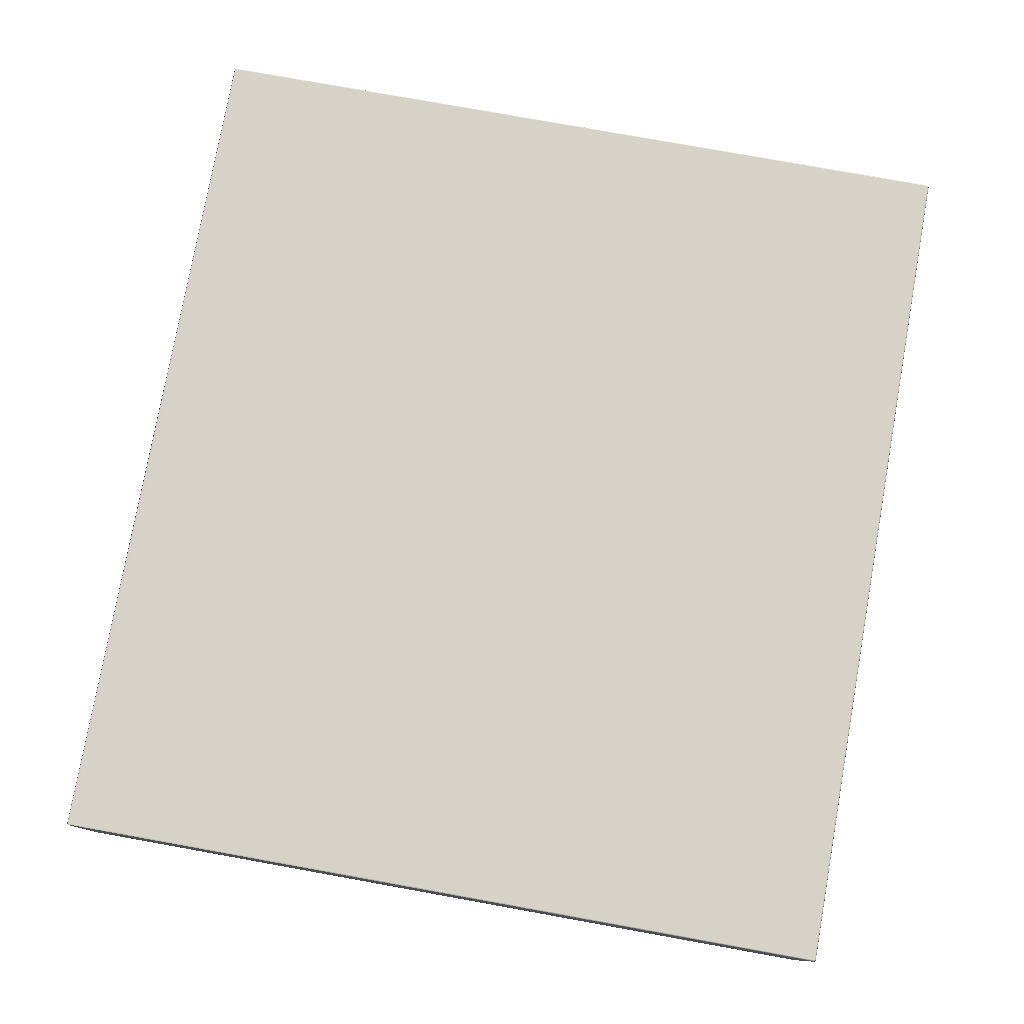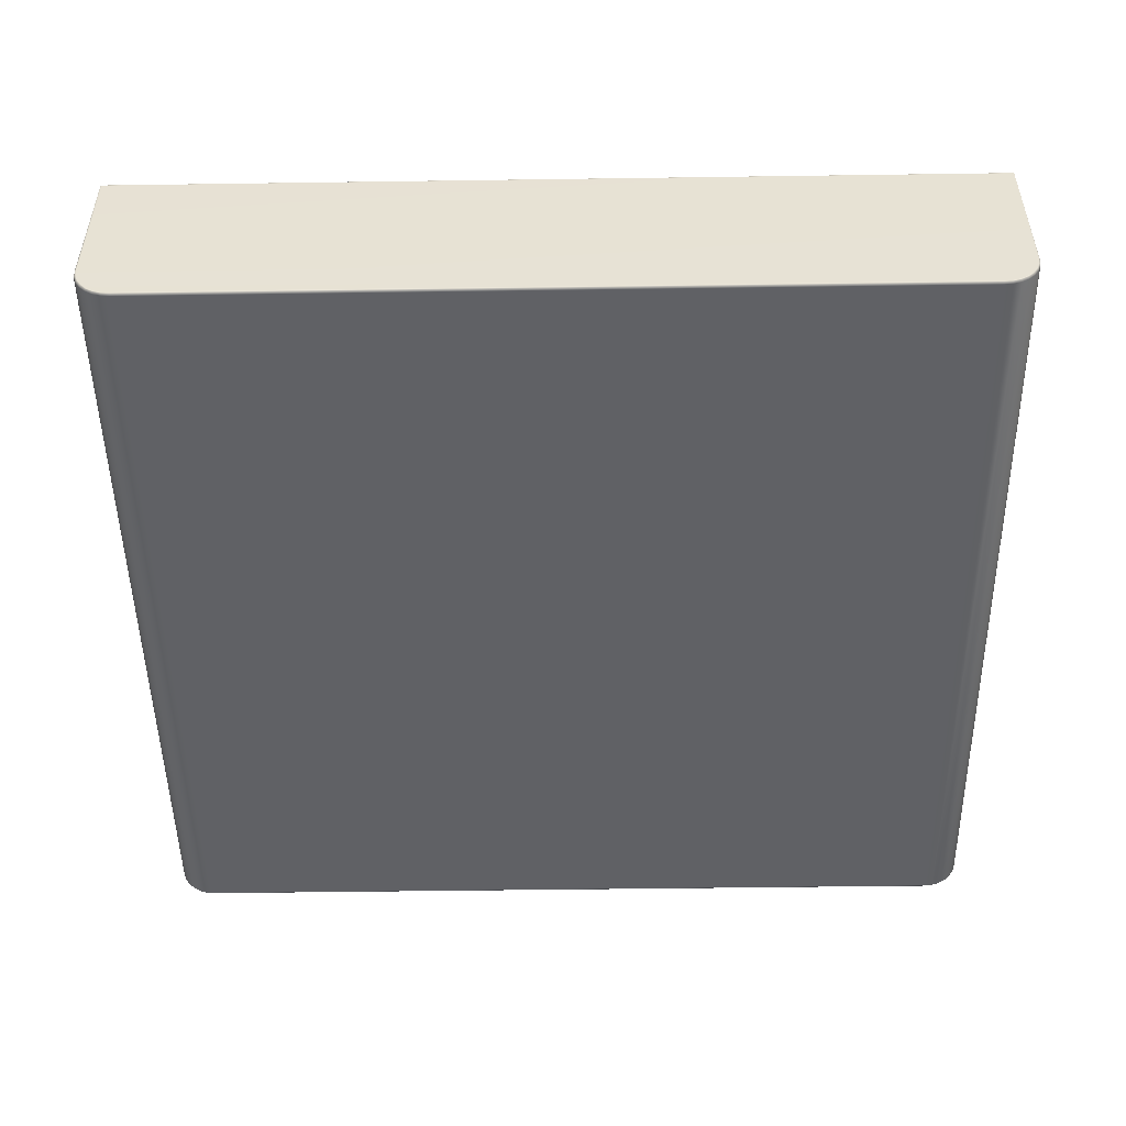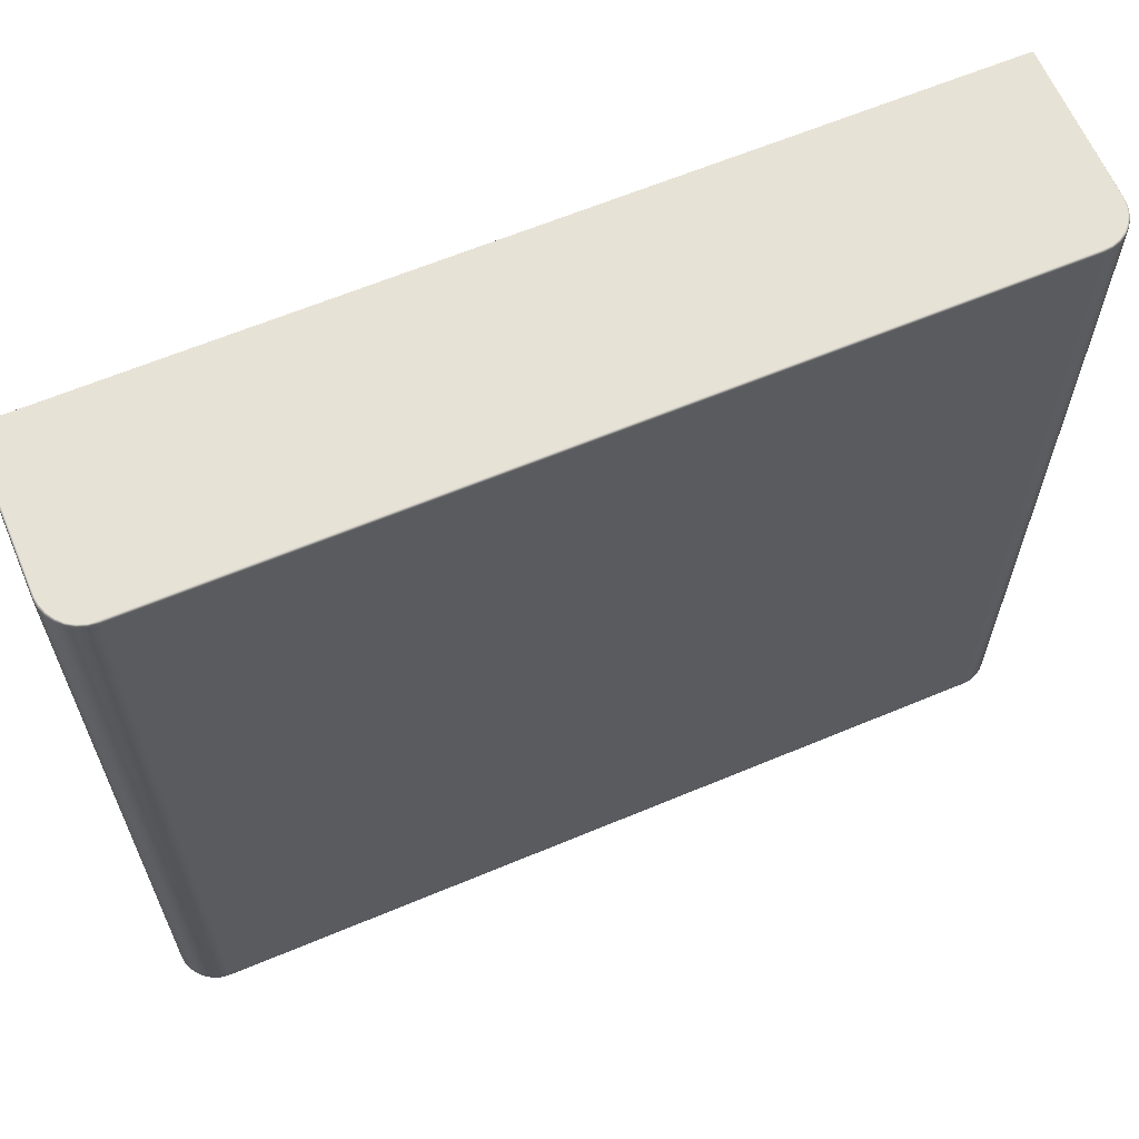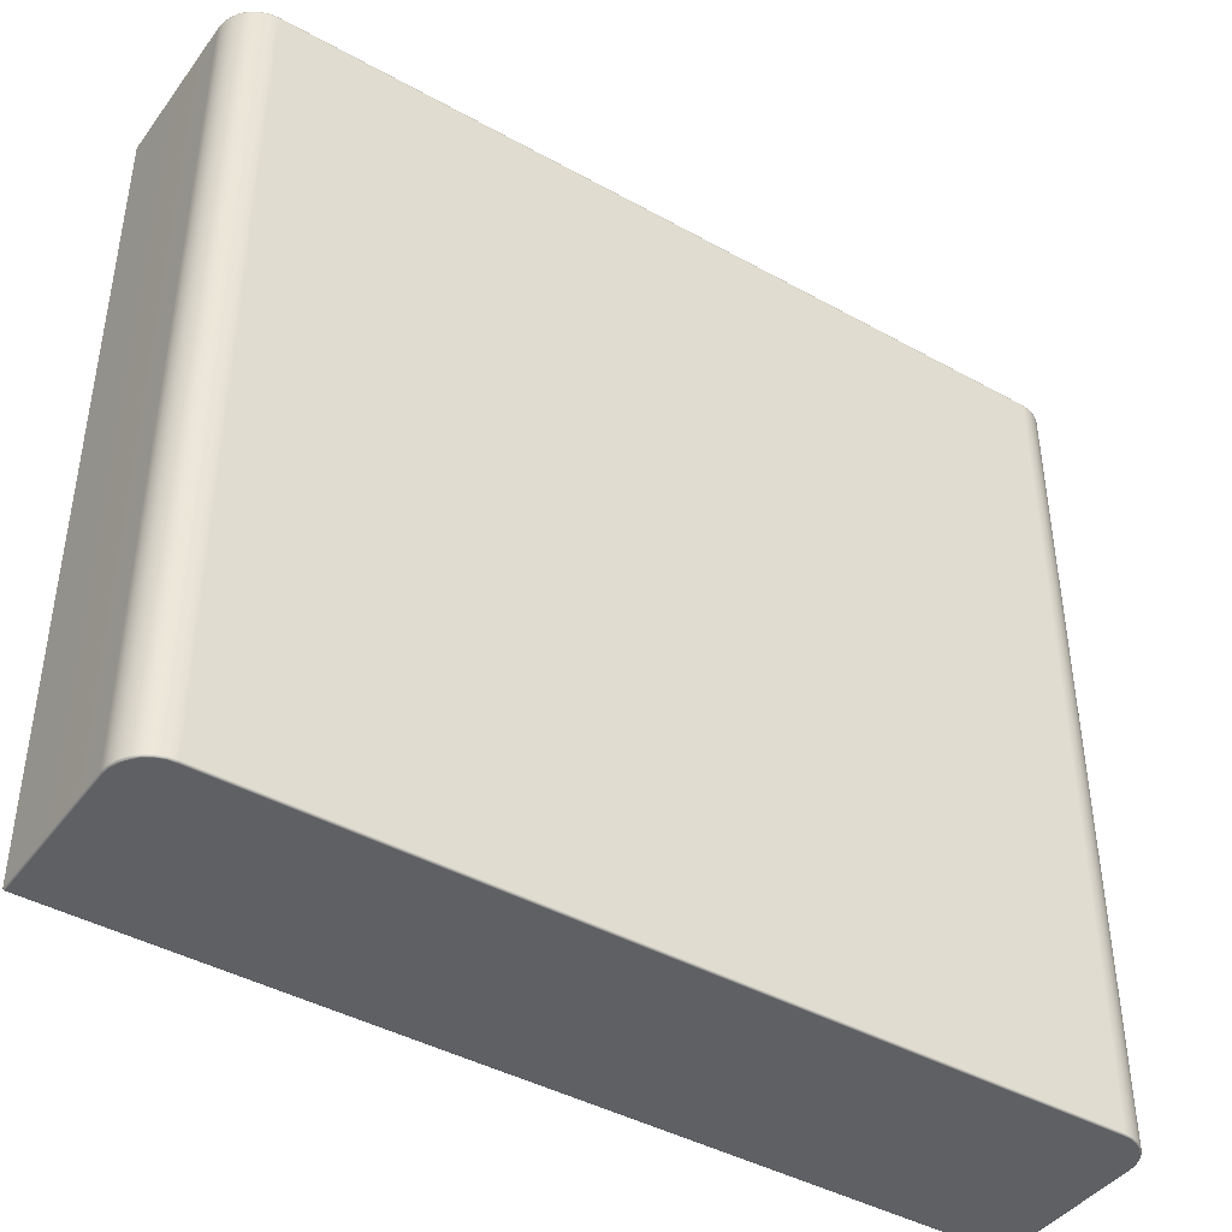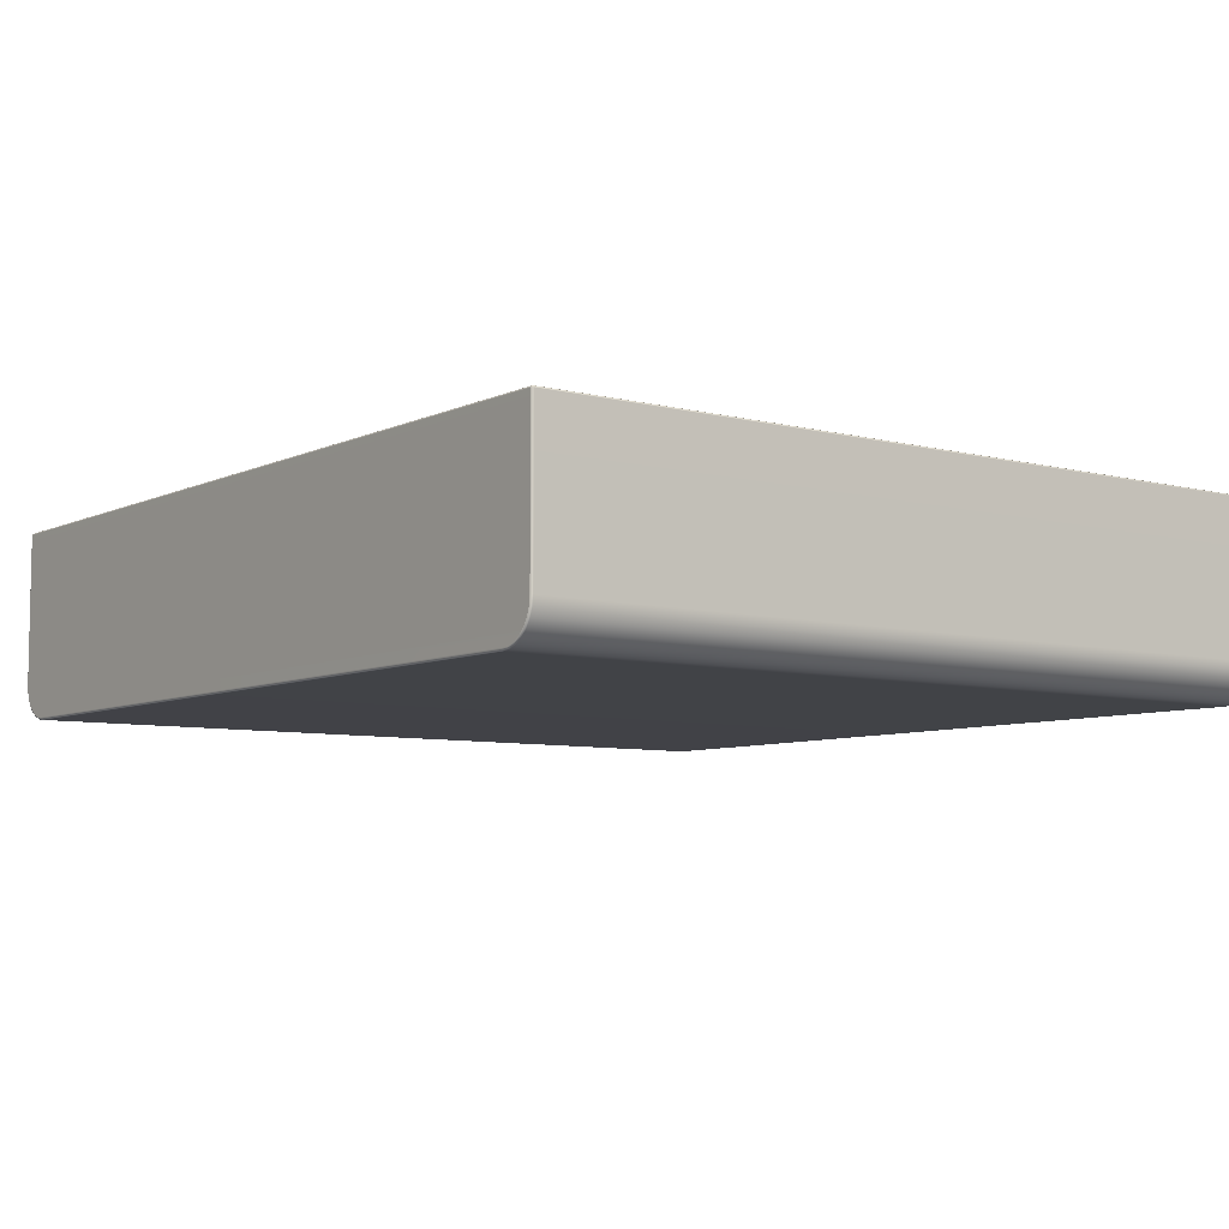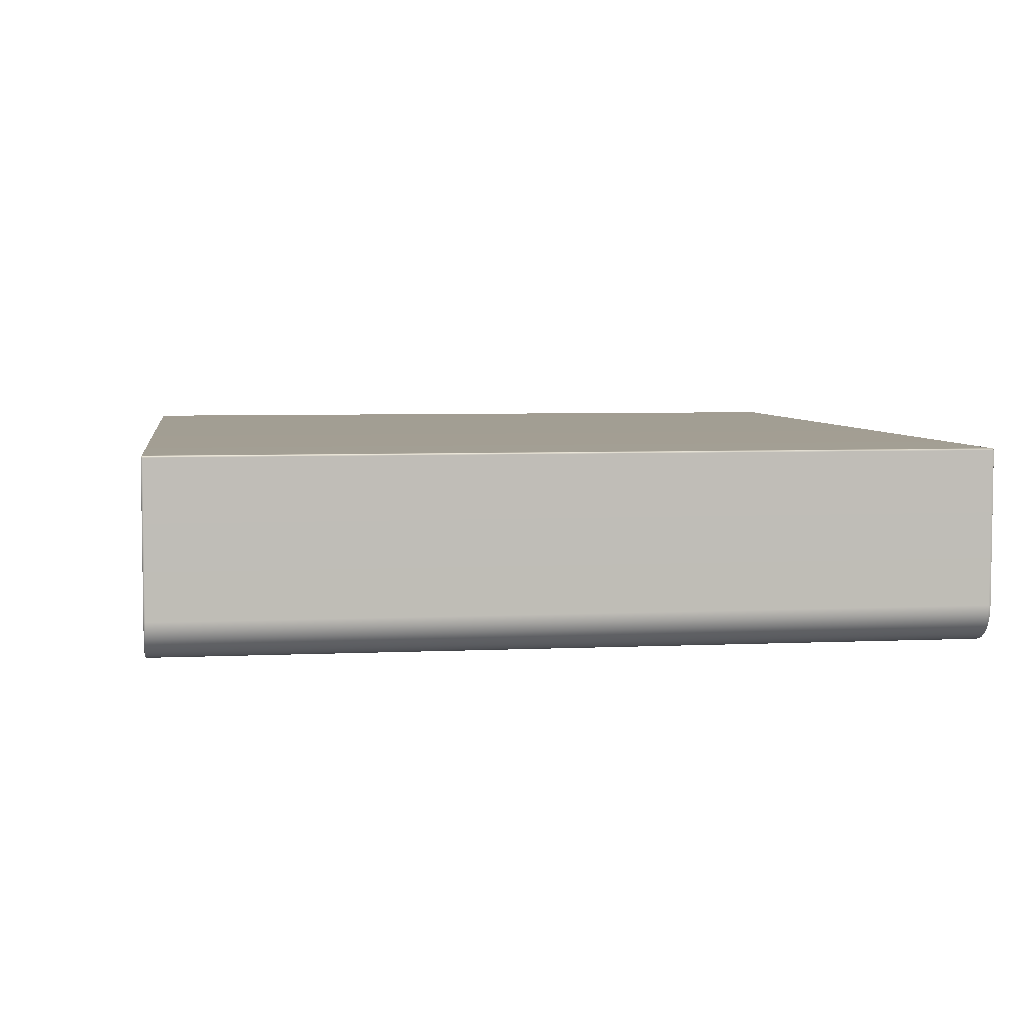
<metadata>
{"format":"obj","ext":"obj","renderer":"f3d","projection":"perspective","resolution":1024,"background":"white","views":[{"elev":78.2,"azim":100.2,"up":"+Y"},{"elev":-49.7,"azim":0.9,"up":"+Y"},{"elev":63.5,"azim":-22.9,"up":"+Z"},{"elev":-42.5,"azim":-33.6,"up":"+Z"},{"elev":-6.9,"azim":-126.9,"up":"+Y"},{"elev":5.1,"azim":-98.4,"up":"+Y"}]}
</metadata>
<code>
g ENV_SY01_SPEED_BottomRect_Casing_03_MO
v -16.15 -1.061 -15.42
v -16.14 -1.02 -15.41
v -16.15 -1.011 -15.37
v -16.17 -1.061 -15.37
v -16.15 -6.589 -15.42
v -16.17 -1.061 14.2
v -16.15 -1.011 14.2
v -16.15 -1.024 14.26
v -16.15 -1.061 14.28
v -16.17 -6.591 14.2
v -16.15 -6.59 14.28
v -16.17 -6.591 -15.37
v -16.11 -6.897 -15.42
v -16.13 -6.902 14.2
v -16.11 -6.898 14.28
v -16.13 -6.902 -15.37
v -16.01 -7.189 -15.42
v -16.03 -7.198 14.2
v -16.01 -7.189 14.28
v -16.03 -7.198 -15.37
v -15.85 -7.451 -15.42
v -15.86 -7.464 14.2
v -15.85 -7.451 14.28
v -15.86 -7.464 -15.37
v -15.63 -7.669 -15.42
v -15.64 -7.685 14.2
v -15.63 -7.669 14.28
v -15.64 -7.685 -15.37
v -15.37 -7.833 -15.42
v -15.38 -7.852 14.2
v -15.37 -7.833 14.28
v -15.38 -7.852 -15.37
v -15.08 -7.936 -15.42
v -15.08 -7.956 14.2
v -15.08 -7.936 14.28
v -15.08 -7.956 -15.37
v -14.77 -7.97 -15.42
v -14.77 -7.991 14.2
v -14.77 -7.97 14.28
v -14.77 -7.991 -15.37
v 14.77 -7.97 -15.42
v 14.77 -7.991 -15.37
v 15.08 -7.936 -15.42
v 14.77 -7.991 14.2
v 14.77 -7.97 14.28
v 15.08 -7.956 14.2
v 15.08 -7.936 14.28
v 15.08 -7.956 -15.37
v 15.37 -7.833 -15.42
v 15.38 -7.852 14.2
v 15.37 -7.833 14.28
v 15.38 -7.852 -15.37
v 15.63 -7.669 -15.42
v 15.64 -7.685 14.2
v 15.63 -7.669 14.28
v 15.64 -7.685 -15.37
v 15.85 -7.451 -15.42
v 15.86 -7.464 14.2
v 15.85 -7.451 14.28
v 15.86 -7.464 -15.37
v 16.01 -7.189 -15.42
v 16.03 -7.198 14.2
v 16.01 -7.189 14.28
v 16.03 -7.198 -15.37
v 16.11 -6.898 -15.42
v 16.13 -6.902 14.2
v 16.11 -6.897 14.28
v 16.13 -6.902 -15.37
v 16.15 -6.59 -15.42
v 16.17 -6.591 14.2
v 16.15 -6.589 14.28
v 16.17 -6.591 -15.37
v 16.15 -1.061 -15.42
v 16.17 -1.061 14.2
v 16.15 -1.061 14.28
v 16.15 -1.024 14.26
v 16.15 -1.011 14.2
v 16.17 -1.061 -15.37
v 16.15 -1.011 -15.37
v 16.14 -1.02 -15.41
v 16.15 -1.011 14.2
v 16.17 -1.061 14.2
v 16.15 -1.061 14.28
v 16.1 -1.012 14.28
v 16.15 -1.024 14.26
v 16.1 -1.061 14.3
v 16.1 -6.586 14.3
v 16.15 -6.589 14.28
v 16.07 -6.885 14.3
v 16.11 -6.897 14.28
v 15.97 -7.167 14.3
v 16.01 -7.189 14.28
v 15.81 -7.419 14.3
v 15.85 -7.451 14.28
v 15.6 -7.63 14.3
v 15.63 -7.669 14.28
v 15.35 -7.789 14.3
v 15.37 -7.833 14.28
v 15.07 -7.887 14.3
v 15.08 -7.936 14.28
v 14.77 -7.921 14.3
v 14.77 -7.97 14.28
v -14.77 -7.921 14.3
v -14.77 -7.97 14.28
v -15.07 -7.887 14.3
v -15.08 -7.936 14.28
v -15.35 -7.789 14.3
v -15.37 -7.833 14.28
v -15.6 -7.63 14.3
v -15.63 -7.669 14.28
v -15.81 -7.42 14.3
v -15.81 -7.42 14.3
v 15.81 -7.419 14.3
v -15.85 -7.451 14.28
v -15.97 -7.168 14.3
v -15.97 -7.168 14.3
v 15.97 -7.167 14.3
v -16.01 -7.189 14.28
v -16.07 -6.886 14.3
v -16.07 -6.886 14.3
v 16.07 -6.885 14.3
v -16.11 -6.898 14.28
v -16.1 -6.587 14.3
v -16.15 -6.59 14.28
v -16.1 -1.061 14.3
v -16.15 -1.061 14.28
v -16.15 -1.024 14.26
v -16.1 -1.012 14.28
v -16.1 -1.012 14.28
v 16.1 -1.012 14.28
v 16.15 -1.024 14.26
v 16.1 -1.012 14.28
v 16.1 -0.9906 14.2
v 16.15 -1.011 14.2
v 16.15 -1.011 -15.37
v 16.1 -0.9906 -15.37
v 16.1 -1.011 -15.42
v 16.14 -1.02 -15.41
v 16.15 -1.061 -15.42
v 16.1 -1.061 -15.44
v 16.15 -6.59 -15.42
v 16.1 -6.587 -15.44
v 16.11 -6.898 -15.42
v 16.07 -6.886 -15.44
v 16.01 -7.189 -15.42
v 15.97 -7.168 -15.44
v 15.85 -7.451 -15.42
v 15.81 -7.42 -15.44
v 15.63 -7.669 -15.42
v 15.6 -7.63 -15.44
v 15.37 -7.833 -15.42
v 15.35 -7.789 -15.44
v 15.08 -7.936 -15.42
v 15.07 -7.887 -15.44
v 14.77 -7.97 -15.42
v 14.77 -7.921 -15.44
v -14.77 -7.97 -15.42
v -14.77 -7.921 -15.44
v -15.08 -7.936 -15.42
v -15.07 -7.887 -15.44
v -15.37 -7.833 -15.42
v -15.35 -7.789 -15.44
v -15.63 -7.669 -15.42
v -15.6 -7.63 -15.44
v 15.81 -7.42 -15.44
v -15.85 -7.451 -15.42
v -15.81 -7.419 -15.44
v -15.81 -7.419 -15.44
v 15.97 -7.168 -15.44
v -16.01 -7.189 -15.42
v -15.97 -7.167 -15.44
v -15.97 -7.167 -15.44
v 16.07 -6.886 -15.44
v -16.11 -6.897 -15.42
v -16.07 -6.885 -15.44
v -16.07 -6.885 -15.44
v 16.1 -6.587 -15.44
v -16.15 -6.589 -15.42
v -16.1 -6.586 -15.44
v -16.1 -6.586 -15.44
v 16.1 -1.061 -15.44
v -16.1 -1.061 -15.44
v 16.1 -1.011 -15.42
v -16.1 -1.011 -15.42
v -16.15 -1.061 -15.42
v -16.1 -1.061 -15.44
v -16.1 -1.011 -15.42
v -16.14 -1.02 -15.41
v -16.15 -1.011 -15.37
v -16.1 -0.9906 -15.37
v -16.15 -1.011 14.2
v -16.1 -0.9906 14.2
v 16.1 -1.012 14.28
v -16.1 -1.012 14.28
v -16.1 -1.012 14.28
v -16.15 -1.024 14.26
g ENV_SY01_SPEED_BottomRect_Casing_03_MO_0
f 3 2 1
f 4 3 1
f 1 5 4
f 4 6 3
f 6 7 3
f 8 7 6
f 9 8 6
f 6 10 9
f 10 6 4
f 10 11 9
f 5 12 4
f 12 10 4
f 5 13 12
f 10 14 11
f 14 10 12
f 14 15 11
f 13 16 12
f 16 14 12
f 13 17 16
f 14 18 15
f 18 14 16
f 18 19 15
f 17 20 16
f 20 18 16
f 17 21 20
f 18 22 19
f 22 18 20
f 22 23 19
f 21 24 20
f 24 22 20
f 21 25 24
f 22 26 23
f 26 22 24
f 26 27 23
f 25 28 24
f 28 26 24
f 25 29 28
f 26 30 27
f 30 26 28
f 30 31 27
f 29 32 28
f 32 30 28
f 29 33 32
f 30 34 31
f 34 30 32
f 34 35 31
f 33 36 32
f 36 34 32
f 36 33 37
f 35 34 38
f 38 34 36
f 39 35 38
f 40 36 37
f 40 38 36
f 40 37 41
f 42 40 41
f 40 42 38
f 41 43 42
f 39 38 44
f 42 44 38
f 45 39 44
f 44 46 45
f 46 44 42
f 46 47 45
f 43 48 42
f 48 46 42
f 43 49 48
f 46 50 47
f 50 46 48
f 50 51 47
f 49 52 48
f 52 50 48
f 49 53 52
f 50 54 51
f 54 50 52
f 54 55 51
f 53 56 52
f 56 54 52
f 53 57 56
f 54 58 55
f 58 54 56
f 58 59 55
f 57 60 56
f 60 58 56
f 57 61 60
f 58 62 59
f 62 58 60
f 62 63 59
f 61 64 60
f 64 62 60
f 61 65 64
f 62 66 63
f 66 62 64
f 66 67 63
f 65 68 64
f 68 66 64
f 68 65 69
f 67 66 70
f 70 66 68
f 71 67 70
f 72 68 69
f 72 70 68
f 72 69 73
f 71 70 74
f 70 72 74
f 75 71 74
f 75 74 76
f 74 77 76
f 72 78 74
f 78 72 73
f 78 73 79
f 73 80 79
f 79 81 78
f 81 82 78
f 85 84 83
f 84 86 83
f 86 87 83
f 87 88 83
f 87 89 88
f 89 90 88
f 90 89 91
f 92 90 91
f 92 91 93
f 94 92 93
f 94 93 95
f 96 94 95
f 96 95 97
f 98 96 97
f 98 97 99
f 100 98 99
f 100 99 101
f 102 100 101
f 101 103 102
f 103 104 102
f 103 101 105
f 103 105 104
f 101 99 105
f 105 106 104
f 105 99 107
f 106 105 107
f 99 97 107
f 108 106 107
f 107 97 109
f 108 107 109
f 97 95 109
f 110 108 109
f 109 95 111
f 110 109 112
f 95 113 111
f 114 110 112
f 111 113 115
f 114 112 116
f 113 117 115
f 118 114 116
f 115 117 119
f 118 116 120
f 117 121 119
f 122 118 120
f 119 121 123
f 122 120 123
f 121 87 123
f 124 122 123
f 123 87 125
f 124 123 125
f 126 124 125
f 126 125 127
f 125 128 127
f 87 86 125
f 129 125 86
f 130 129 86
f 133 132 131
f 134 133 131
f 133 134 135
f 136 133 135
f 136 135 137
f 135 138 137
f 137 138 139
f 140 137 139
f 139 141 140
f 141 142 140
f 141 143 142
f 143 144 142
f 144 143 145
f 146 144 145
f 146 145 147
f 148 146 147
f 148 147 149
f 150 148 149
f 150 149 151
f 152 150 151
f 152 151 153
f 154 152 153
f 154 153 155
f 156 154 155
f 155 157 156
f 157 158 156
f 154 156 158
f 157 159 158
f 160 154 158
f 159 160 158
f 152 154 160
f 160 159 161
f 162 152 160
f 162 160 161
f 150 152 162
f 162 161 163
f 164 150 162
f 164 162 163
f 165 150 164
f 164 163 166
f 167 165 164
f 168 164 166
f 169 165 167
f 168 166 170
f 171 169 167
f 172 168 170
f 173 169 171
f 172 170 174
f 175 173 171
f 176 172 174
f 177 173 175
f 176 174 178
f 179 177 175
f 180 176 178
f 181 177 179
f 182 181 179
f 183 181 182
f 184 183 182
f 180 178 185
f 186 180 185
f 136 183 184
f 186 185 187
f 185 188 187
f 187 188 189
f 190 187 189
f 190 136 184
f 189 191 190
f 136 190 192
f 191 192 190
f 133 136 192
f 133 192 193
f 192 194 193
f 195 192 191
f 196 195 191

</code>
